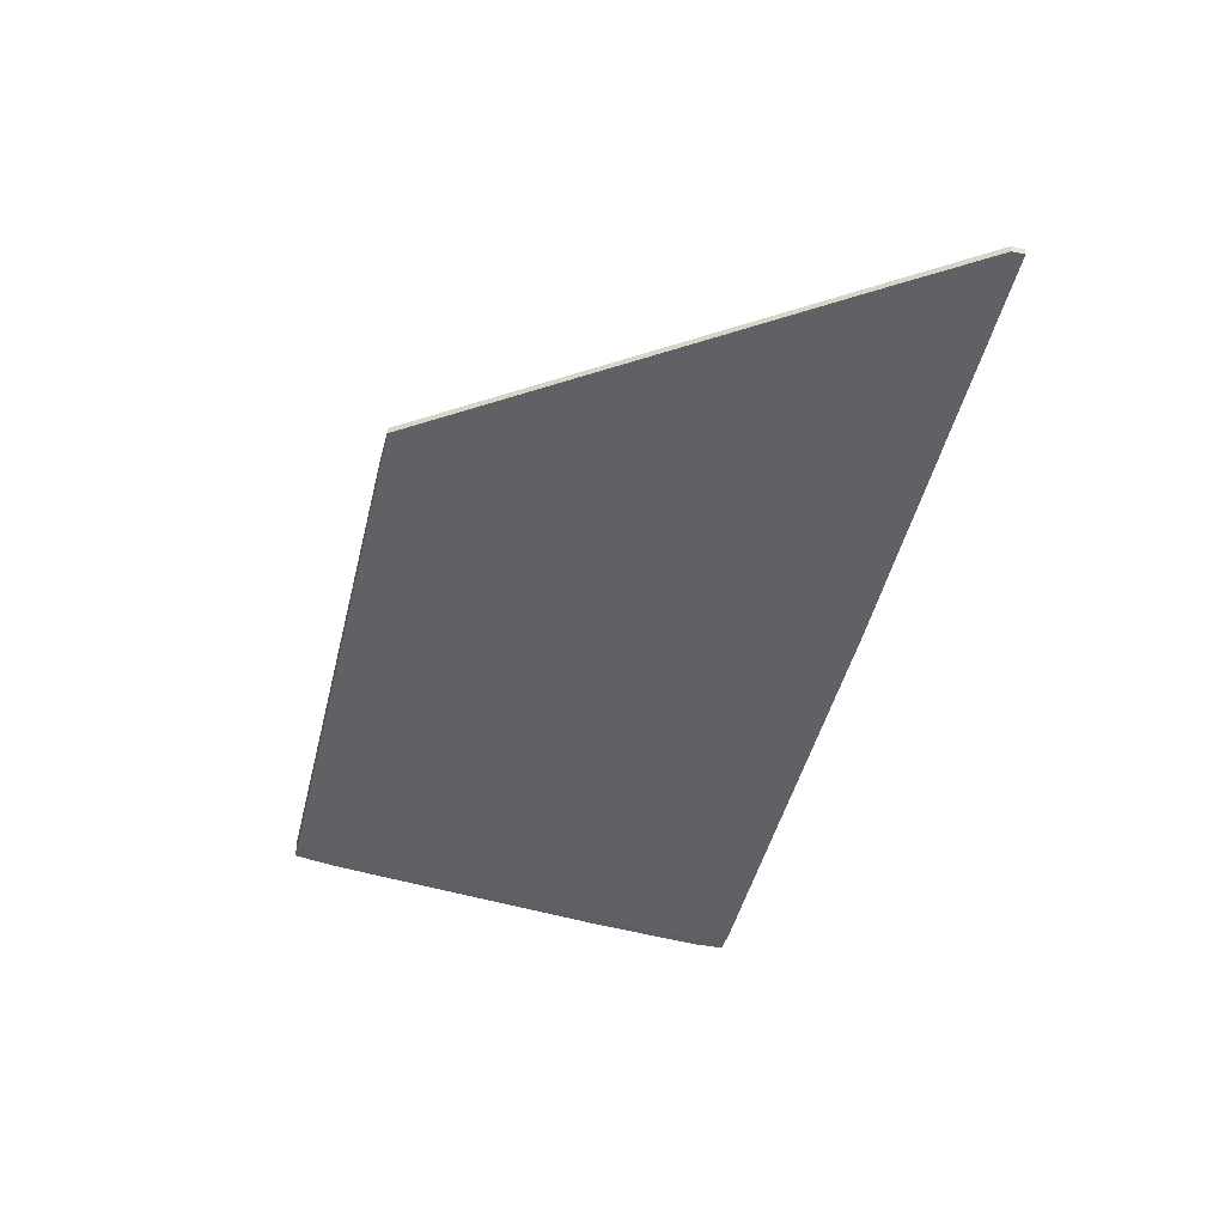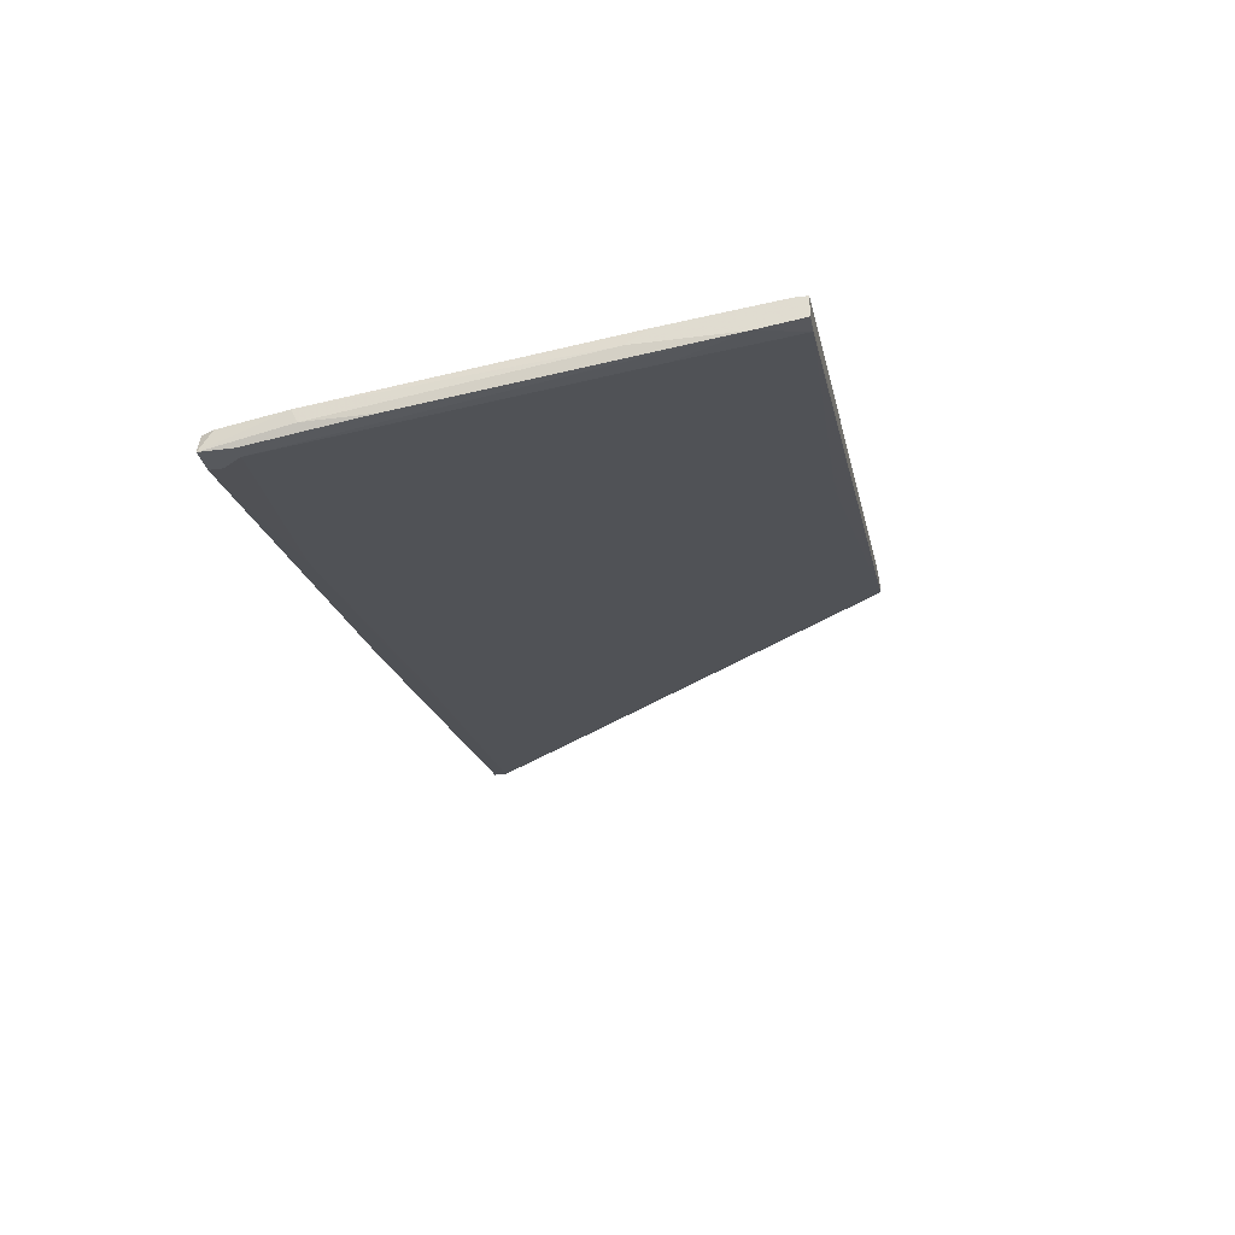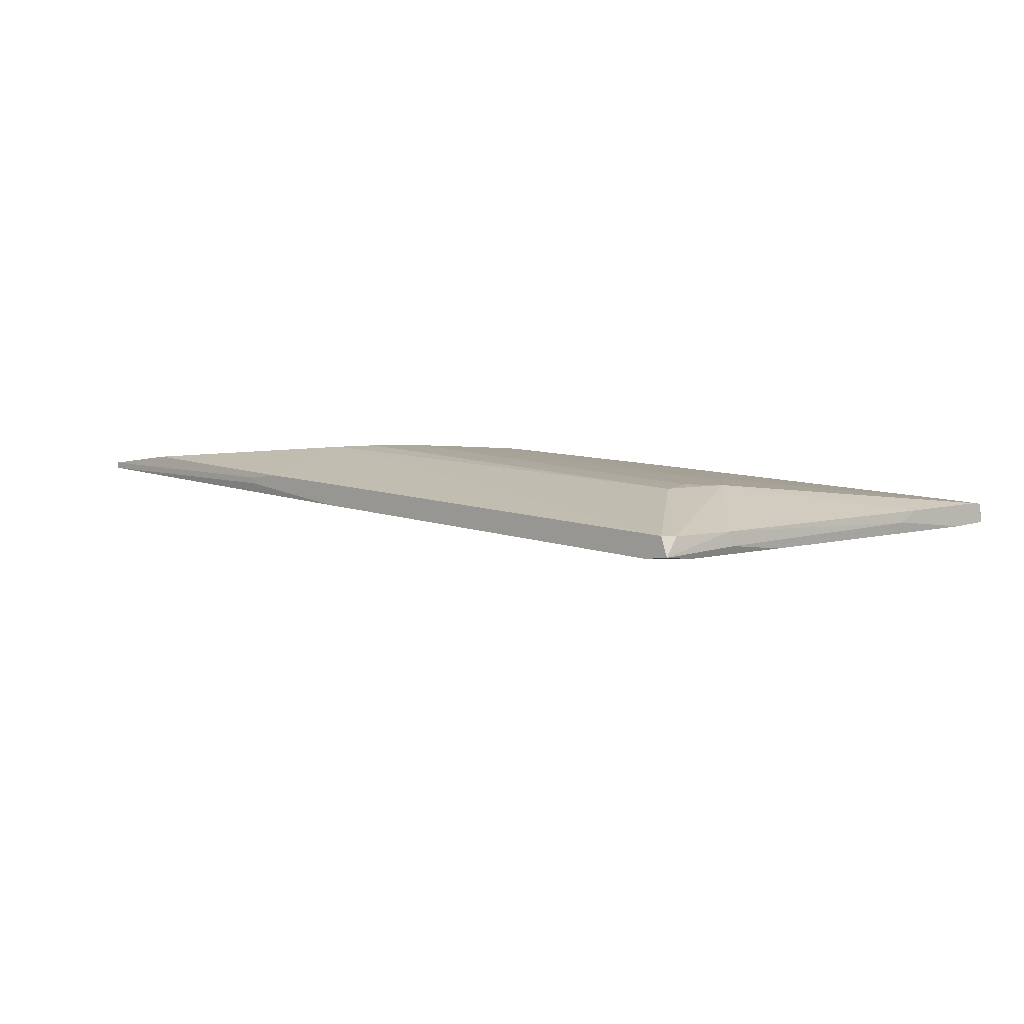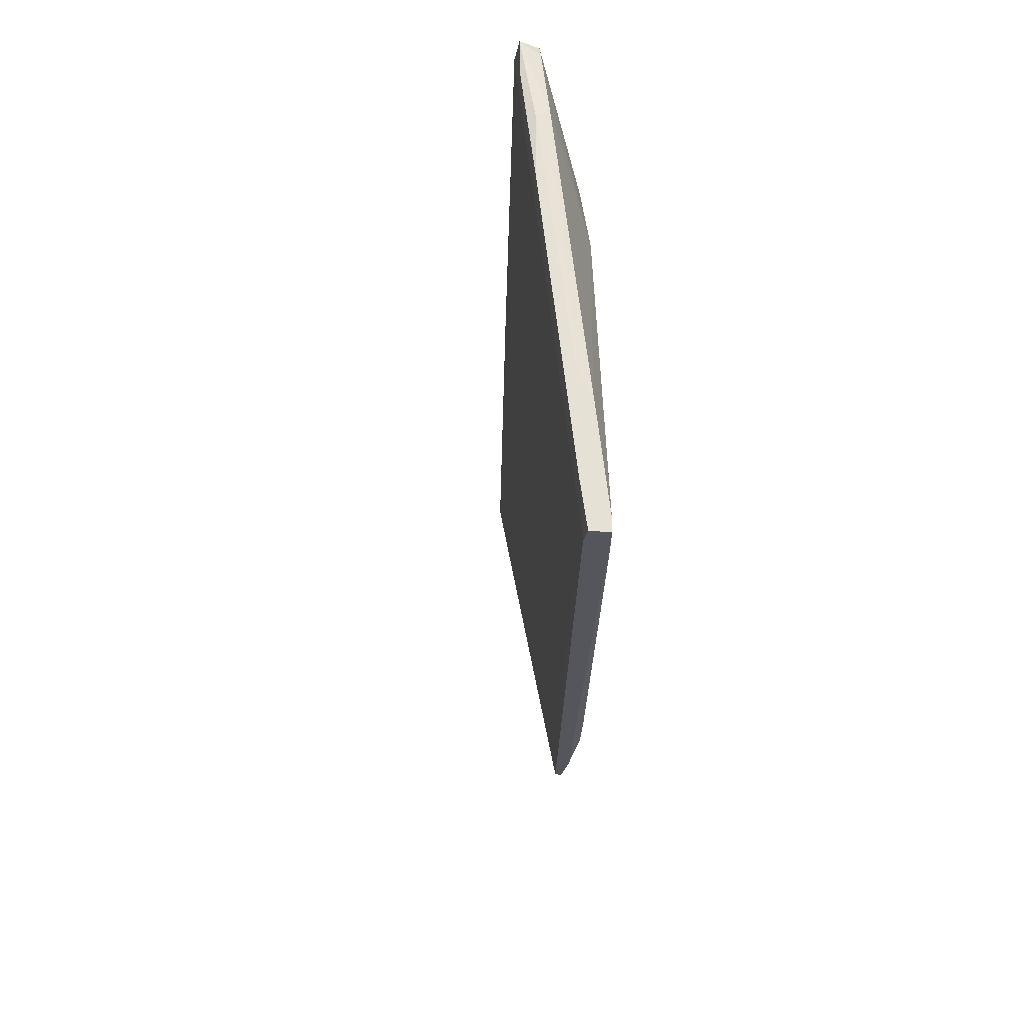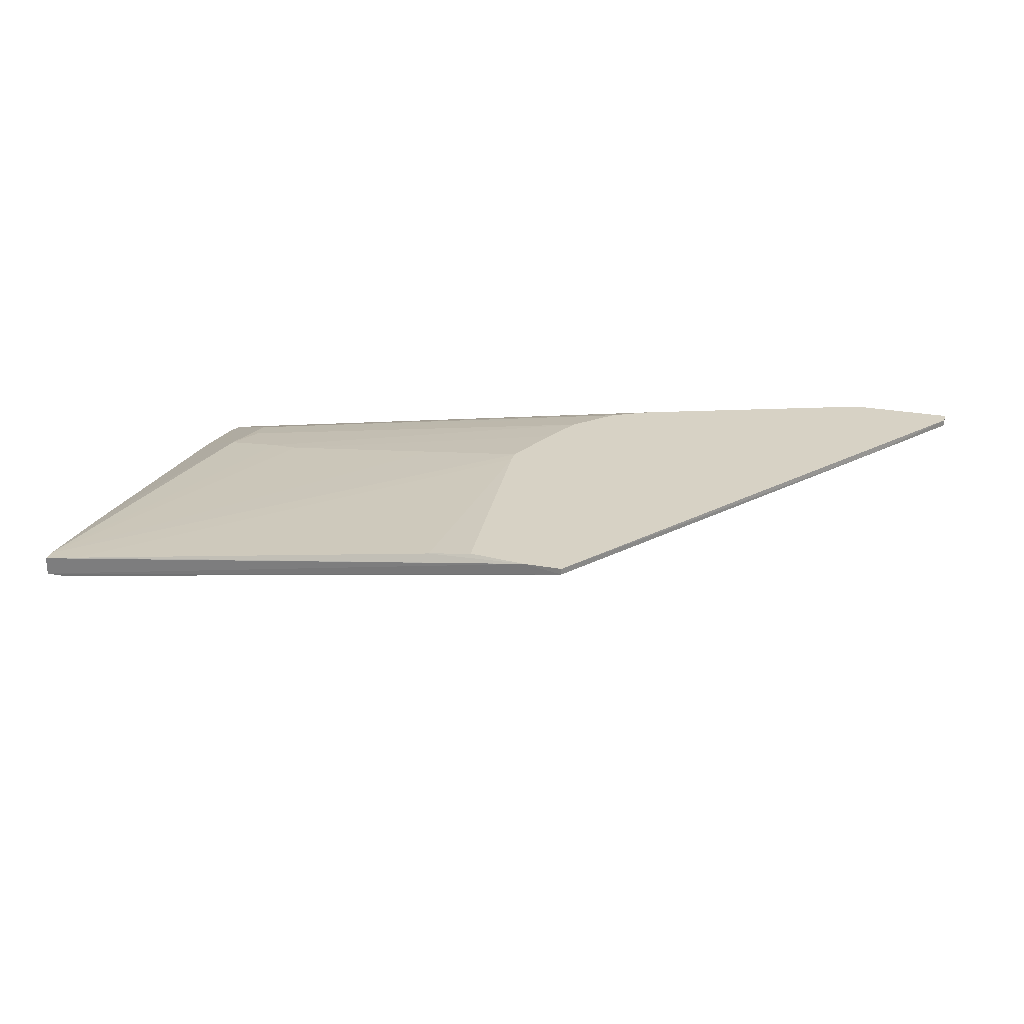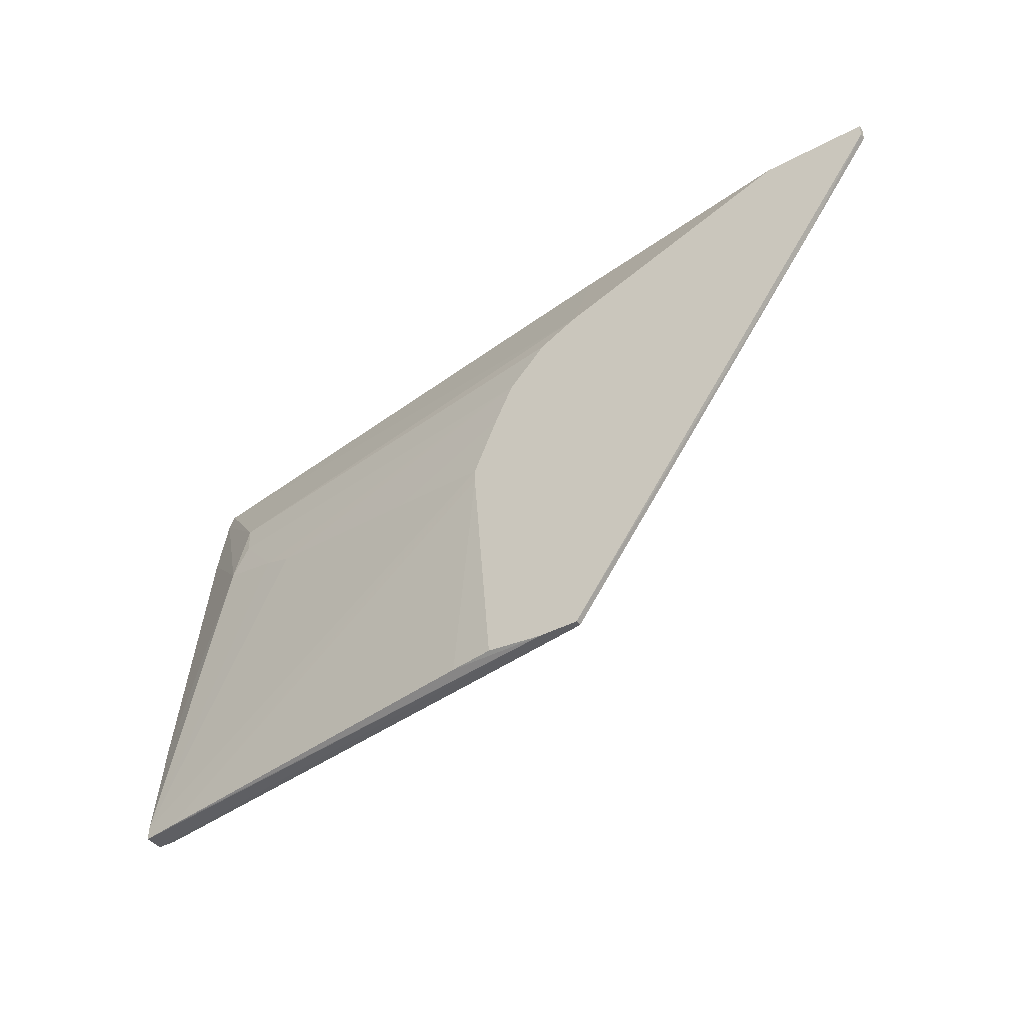
<metadata>
{"format":"obj","ext":"obj","renderer":"f3d","projection":"perspective","resolution":1024,"background":"white","views":[{"elev":-39.6,"azim":-104.6,"up":"+Y"},{"elev":-29.0,"azim":101.1,"up":"+Y"},{"elev":-3.9,"azim":46.5,"up":"+Y"},{"elev":-25.6,"azim":79.9,"up":"+Z"},{"elev":27.3,"azim":-164.5,"up":"+Y"},{"elev":-41.2,"azim":-146.8,"up":"+Z"}]}
</metadata>
<code>
v 4.1e-05 3.2e-05 -0.03742
v 0.007647 3.2e-05 0.007224
v 0.01524 -0.000918 -0.03647
v 0.005745 -0.007569 0.03479
v -0.04177 3.2e-05 0.03384
v 0.06844 -0.01042 0.01103
v 0.07985 -0.01992 0.01294
v 0.07985 -0.01992 0.02244
v 0.07985 -0.01802 0.02338
v 0.04469 -0.01707 0.03288
v 0.07795 -0.01612 -0.02032
v 0.07795 -0.01897 0.03479
v 0.07795 -0.01422 -0.03647
v -0.000903 3.2e-05 0.01863
v 0.0542 -0.007569 0.006277
v -0.002805 -0.009469 0.03193
v 0.004801 3.2e-05 0.01293
v 0.07891 -0.02182 0.03003
v 0.07891 -0.02182 0.03479
v 0.07891 -0.01897 0.03288
v 0.07701 -0.02182 0.03003
v -0.005664 -0.000918 -0.03742
v -0.005664 3.2e-05 -0.03742
v 0.0751 -0.02182 0.03479
v 0.0751 -0.02182 0.03288
v 0.0751 -0.01042 -0.03647
v -0.05695 -0.000918 0.03384
v -0.05695 -0.000918 0.03193
v -0.05695 3.2e-05 0.03384
v -0.05695 3.2e-05 0.03193
v 0.02759 -0.002818 0.001527
v 0.05895 -0.008519 0.008186
v 0.06654 -0.01137 0.02053
v 0.01145 3.2e-05 -0.001315
v 0.01145 3.2e-05 -0.003209
v -0.0123 -0.005667 0.03479
v -0.0123 -0.006619 0.03479
v -0.004706 -0.001868 -0.03077
v -0.006608 -0.005667 0.03479
v -0.006608 3.2e-05 0.02148
v 0.03424 -0.007569 -0.03457
v 0.0656 -0.01042 0.01578
v -0.04651 -0.000918 0.01768
v 0.008604 3.2e-05 -0.03647
v 0.008604 -0.01137 0.03479
v 0.0808 -0.01517 -0.01557
v 0.0808 -0.01517 -0.02982
v 0.0808 -0.01327 -0.01841
v 0.0808 -0.01422 -0.03647
v 0.0808 -0.01137 -0.03457
v 0.0808 -0.01137 -0.03647
f 15 31 2
f 41 22 13
f 40 34 44
f 40 44 29
f 4 19 12
f 33 40 12
f 40 4 12
f 34 40 17
f 40 29 5
f 29 44 23
f 47 51 50
f 45 28 10
f 40 33 14
f 17 40 14
f 19 4 24
f 21 19 24
f 45 10 24
f 23 22 43
f 29 28 27
f 28 45 27
f 6 9 48
f 47 50 48
f 50 6 48
f 5 29 36
f 29 27 36
f 28 29 30
f 29 23 30
f 23 43 30
f 43 28 30
f 33 6 42
f 14 33 42
f 17 14 42
f 34 50 26
f 50 51 26
f 41 13 11
f 13 47 11
f 47 21 11
f 21 10 11
f 22 23 1
f 23 44 1
f 44 3 1
f 26 51 1
f 3 26 1
f 13 22 49
f 51 47 49
f 47 13 49
f 22 1 49
f 1 51 49
f 50 34 31
f 15 50 31
f 9 19 8
f 19 7 8
f 7 47 8
f 12 19 20
f 33 12 20
f 6 33 20
f 19 9 20
f 9 6 20
f 44 34 35
f 3 44 35
f 34 26 35
f 26 3 35
f 22 41 38
f 41 43 38
f 43 22 38
f 48 9 46
f 47 48 46
f 9 8 46
f 8 47 46
f 4 40 39
f 40 5 39
f 36 4 39
f 5 36 39
f 15 17 32
f 6 50 32
f 50 15 32
f 42 6 32
f 17 42 32
f 24 4 37
f 45 24 37
f 27 45 37
f 4 36 37
f 36 27 37
f 19 21 18
f 21 47 18
f 7 19 18
f 47 7 18
f 10 21 25
f 21 24 25
f 24 10 25
f 10 28 16
f 43 41 16
f 28 43 16
f 41 11 16
f 11 10 16
f 34 17 2
f 17 15 2
f 31 34 2

</code>
